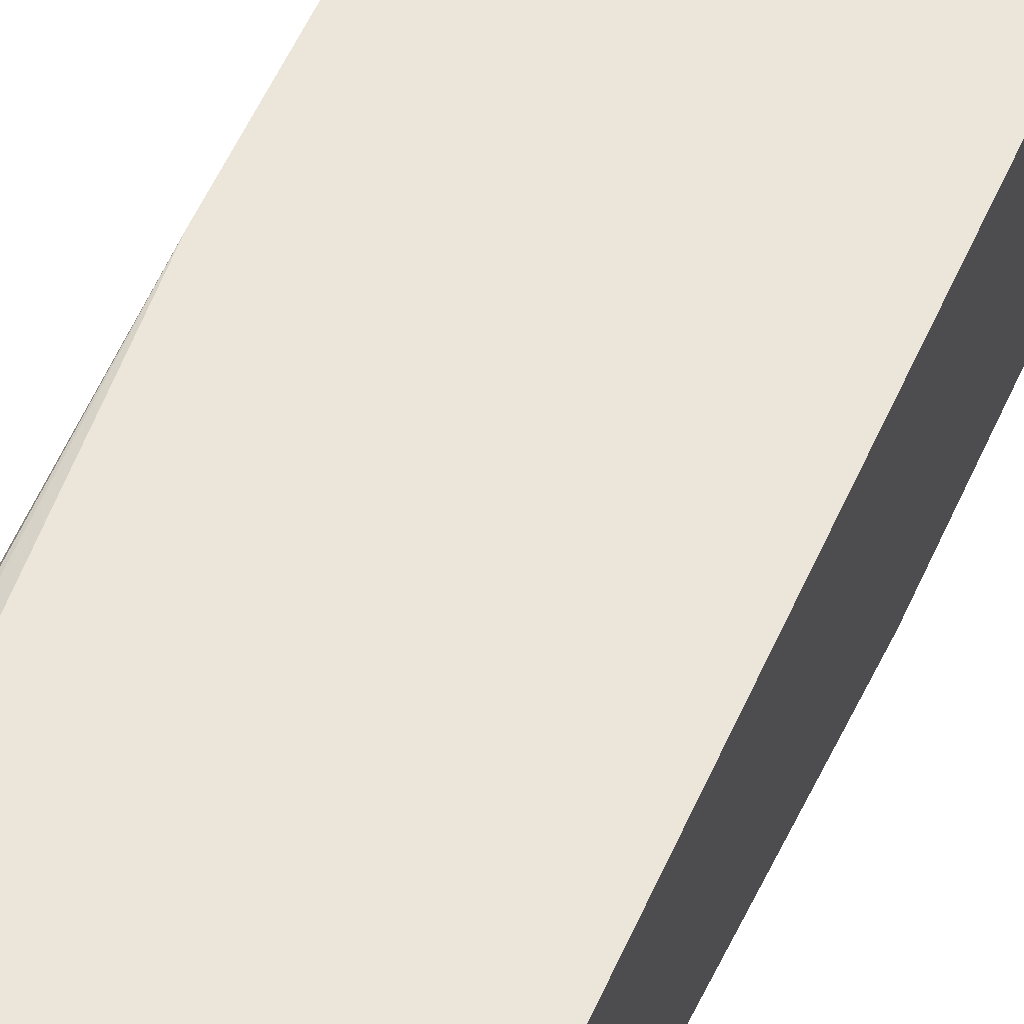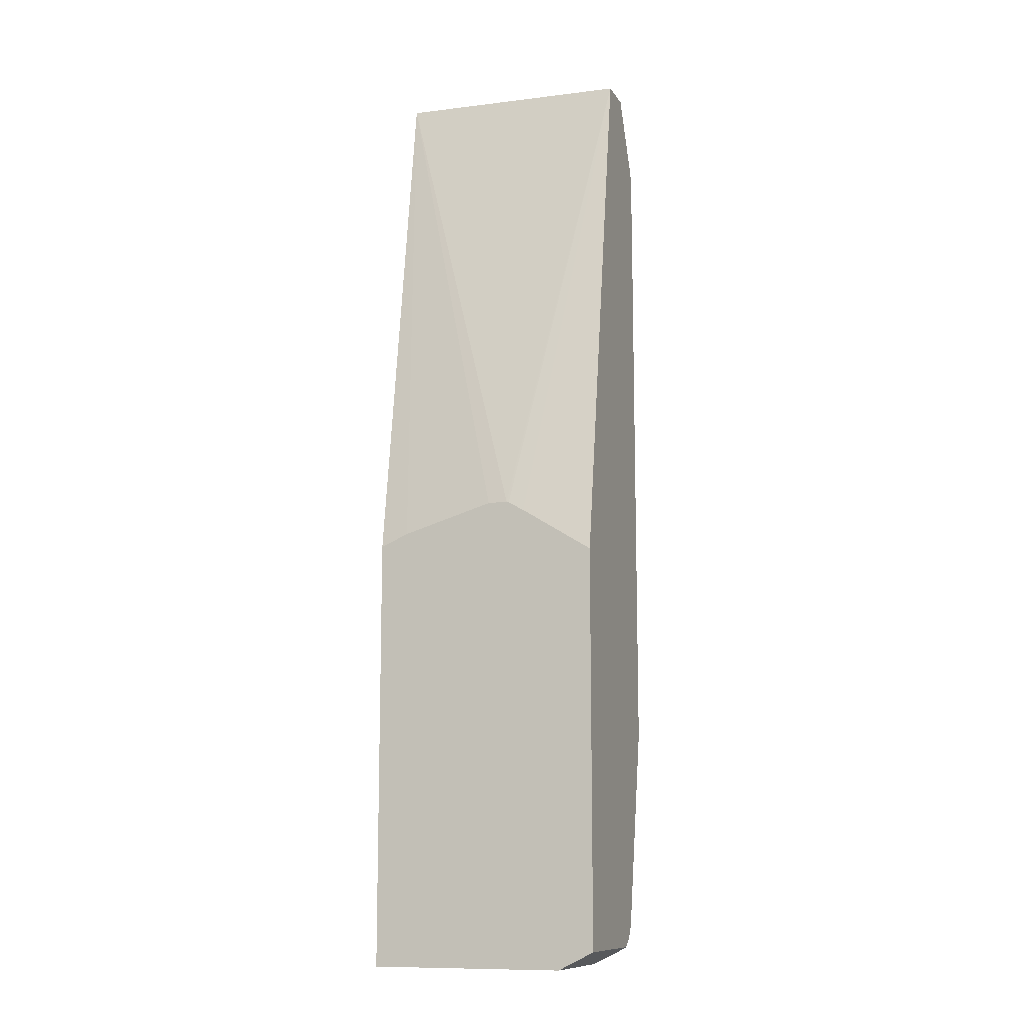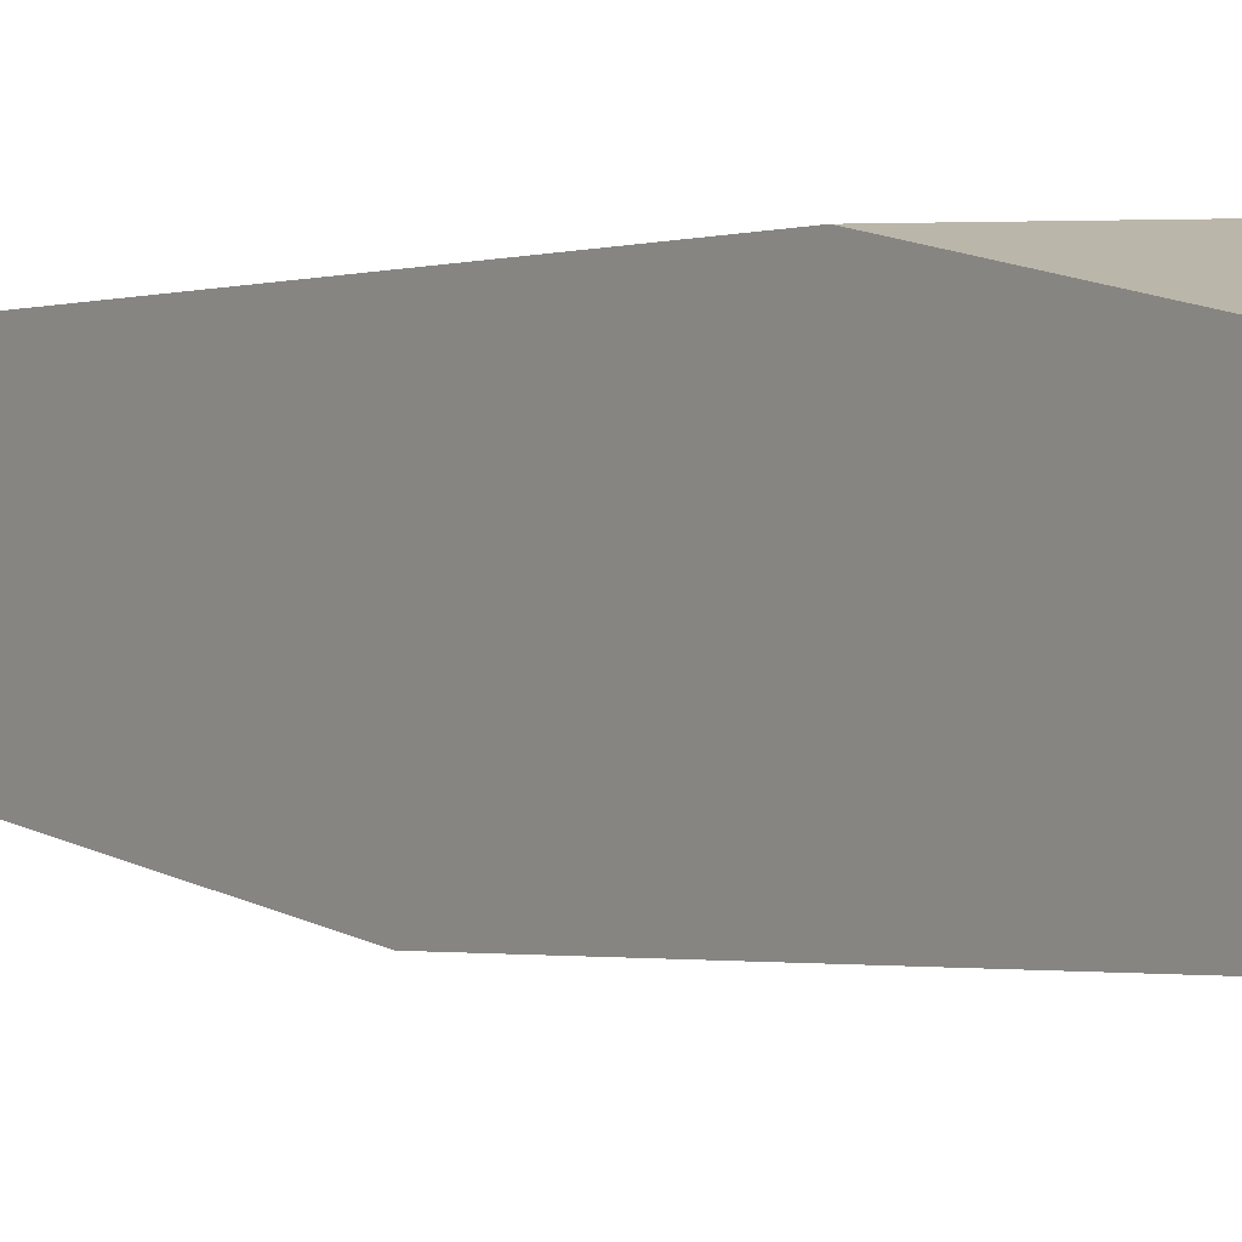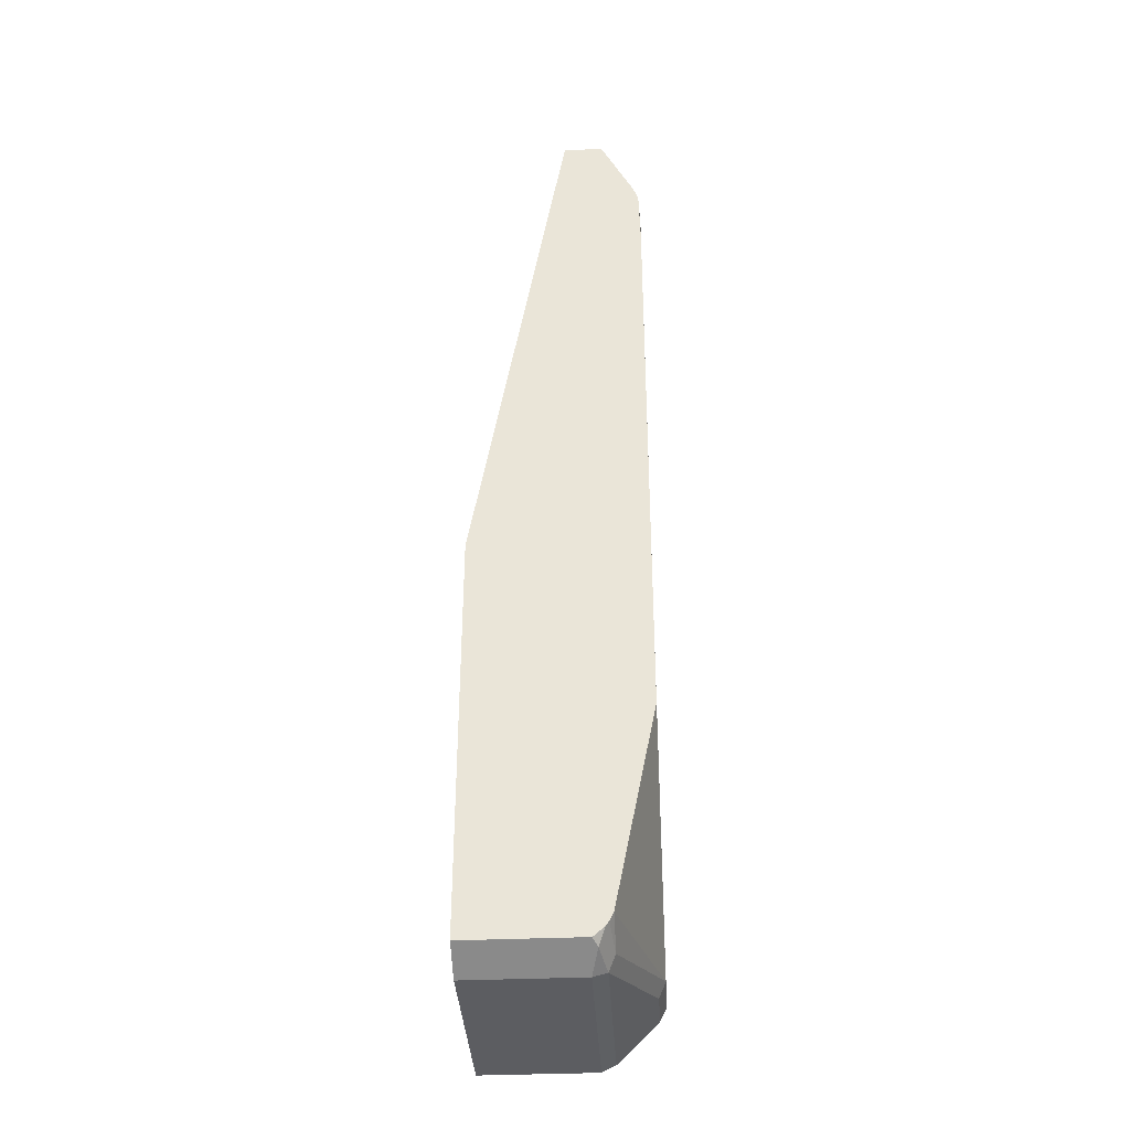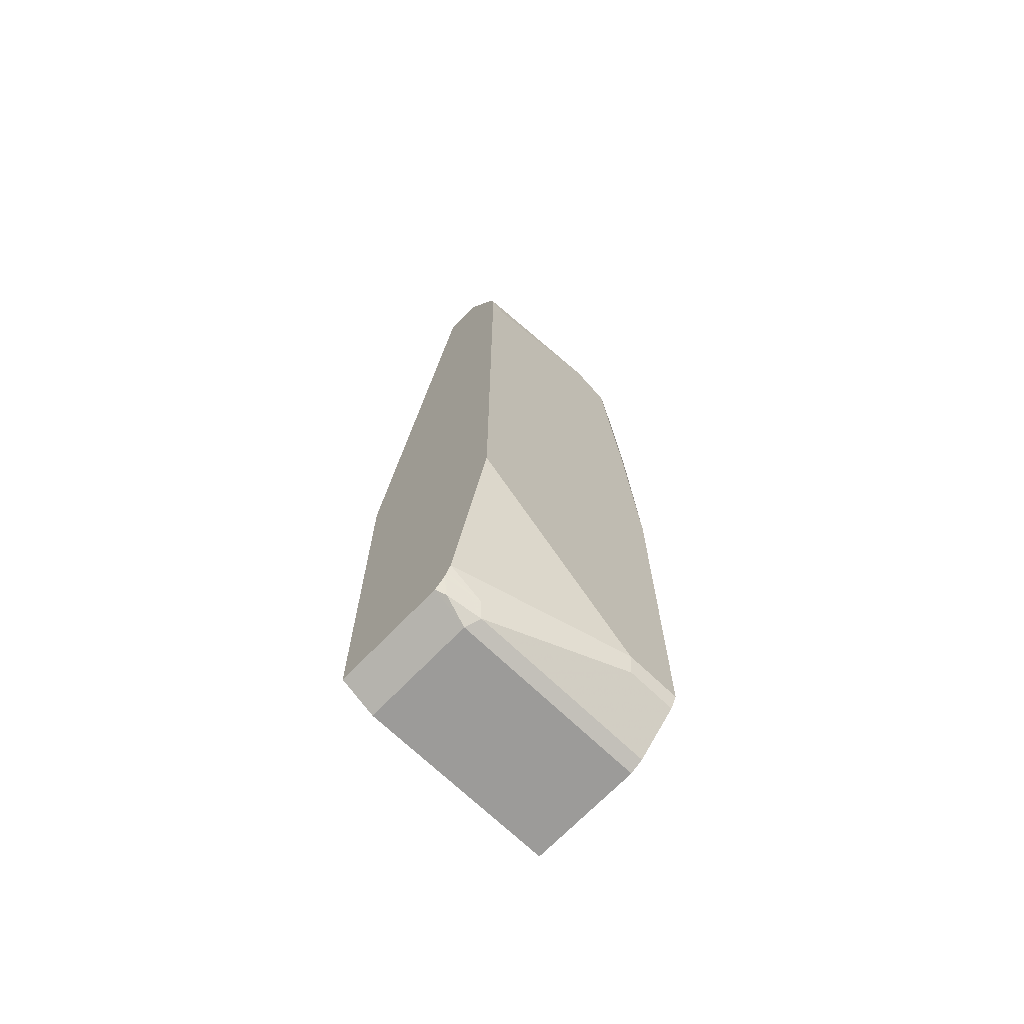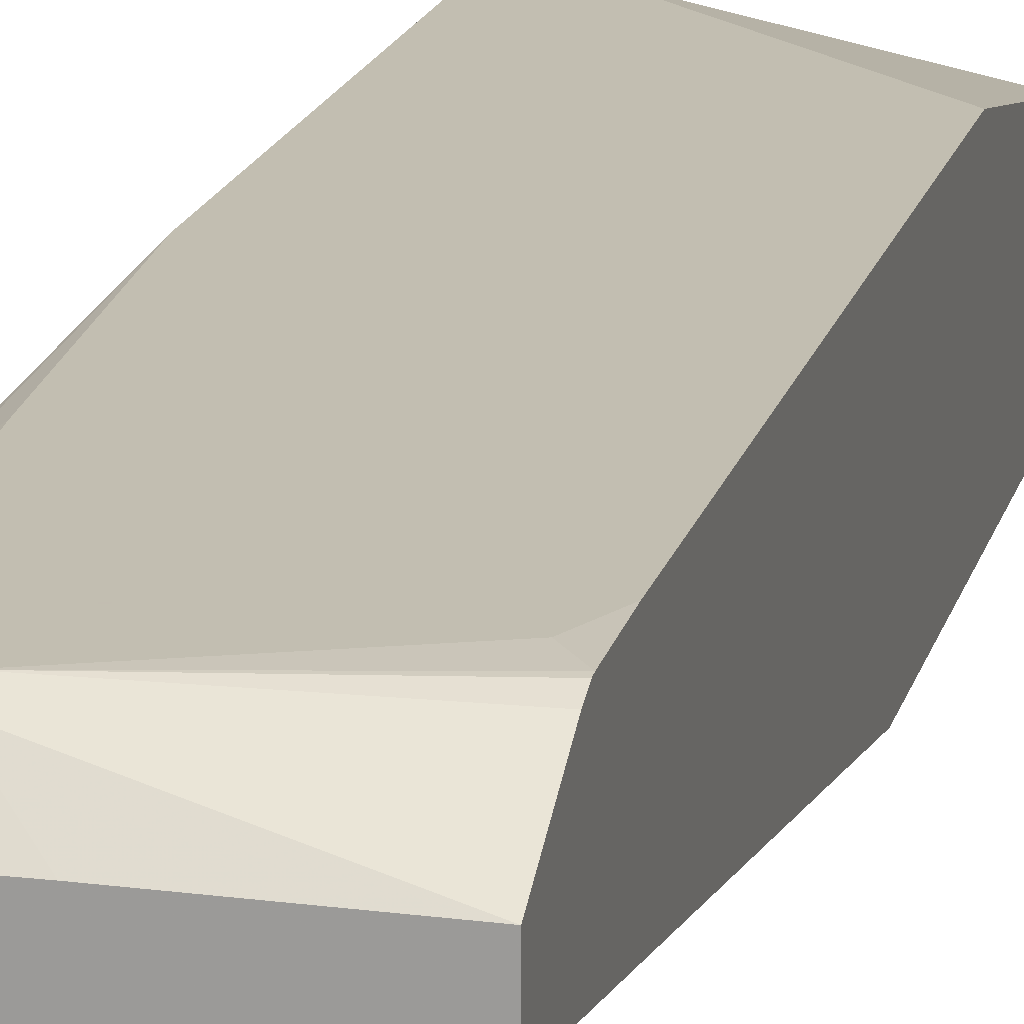
<metadata>
{"format":"obj","ext":"obj","renderer":"f3d","projection":"perspective","resolution":1024,"background":"white","views":[{"elev":56.3,"azim":23.8,"up":"+Y"},{"elev":-11.1,"azim":20.0,"up":"+Z"},{"elev":-1.4,"azim":143.8,"up":"+Y"},{"elev":-37.1,"azim":93.2,"up":"+Z"},{"elev":-69.9,"azim":136.1,"up":"+Z"},{"elev":17.1,"azim":13.3,"up":"+Y"}]}
</metadata>
<code>
v 0.1064 0.09789 0.3669
v 0.1699 0.05605 0.1121
v 0.1803 0.05605 0.1121
v 0.2276 0.1044 0.3669
v 0.1064 0.1253 0.3669
v 0.1064 0.05605 0.09148
v 0.1212 0.05605 0.09783
v 0.1815 0.05605 0.1117
v 0.2276 0.1253 0.3669
v 0.1899 0.05605 0.1069
v 0.2276 0.05605 0.08341
v 0.1574 0.126 0.3669
v 0.1462 0.1427 0.3515
v 0.141 0.1436 0.3498
v 0.1201 0.1436 0.3394
v 0.1184 0.1427 0.3342
v 0.1079 0.1427 0.2297
v 0.1064 0.1397 0.2297
v 0.1064 0.05605 -0.1358
v 0.1462 0.1462 0.3446
v 0.1656 0.126 0.3669
v 0.2276 0.1428 0.332
v 0.2276 0.05605 -0.1264
v 0.1253 0.1462 0.3342
v 0.1097 0.1436 0.2349
v 0.1064 0.1462 0.1129
v 0.1064 0.1149 -0.1358
v 0.2088 0.05605 -0.1358
v 0.2276 0.1451 0.3258
v 0.2276 0.1454 0.3237
v 0.2193 0.1462 0.3133
v 0.2276 0.1159 -0.1264
v 0.1149 0.1462 0.2297
v 0.1064 0.1462 -0.1044
v 0.2088 0.1149 -0.1358
v 0.1064 0.1218 -0.1323
v 0.2276 0.1462 0.2945
v 0.2228 0.1183 -0.1288
v 0.2276 0.1216 -0.1215
v 0.1358 0.1462 -0.1044
v 0.1064 0.1452 -0.1064
v 0.2054 0.1218 -0.1323
v 0.1064 0.1427 -0.1113
v 0.2276 0.1462 -0.01043
v 0.2263 0.1218 -0.1218
v 0.2276 0.1232 -0.119
v 0.2276 0.1253 -0.1148
v 0.2088 0.1253 -0.1253
v 0.1323 0.1427 -0.1113
v 0.2175 0.1236 -0.1236
f 23 28 35
f 23 35 32
f 20 33 24
f 20 26 33
f 20 34 26
f 20 40 34
f 20 44 40
f 20 37 44
f 20 30 31
f 17 25 26
f 20 22 29
f 19 35 28
f 19 27 35
f 17 26 18
f 15 17 16
f 15 25 17
f 15 24 25
f 14 24 15
f 24 33 25
f 14 20 24
f 20 29 30
f 25 33 26
f 40 47 48
f 27 42 35
f 46 48 47
f 46 50 48
f 45 50 46
f 42 50 45
f 42 48 50
f 41 49 43
f 40 44 47
f 40 49 41
f 40 42 49
f 40 48 42
f 13 20 14
f 39 45 46
f 38 45 39
f 38 42 45
f 36 49 42
f 36 43 49
f 35 42 38
f 34 40 41
f 32 35 38
f 32 38 39
f 30 37 31
f 27 36 42
f 12 21 13
f 20 31 37
f 9 13 21
f 2 28 23
f 2 19 28
f 2 6 19
f 2 7 6
f 1 7 2
f 1 6 7
f 1 19 6
f 1 27 19
f 1 36 27
f 1 43 36
f 1 41 43
f 1 26 34
f 1 18 26
f 1 5 18
f 1 12 5
f 1 21 12
f 1 9 21
f 1 4 9
f 1 3 4
f 1 2 3
f 9 22 20
f 2 23 11
f 2 11 10
f 1 34 41
f 2 8 3
f 9 20 13
f 2 10 8
f 5 17 18
f 5 16 17
f 5 15 16
f 5 14 15
f 5 12 13
f 4 22 9
f 4 29 22
f 4 30 29
f 5 13 14
f 4 44 37
f 4 47 44
f 4 46 47
f 4 39 46
f 4 32 39
f 4 23 32
f 4 11 23
f 4 10 11
f 4 37 30
f 4 8 10
f 3 8 4

</code>
